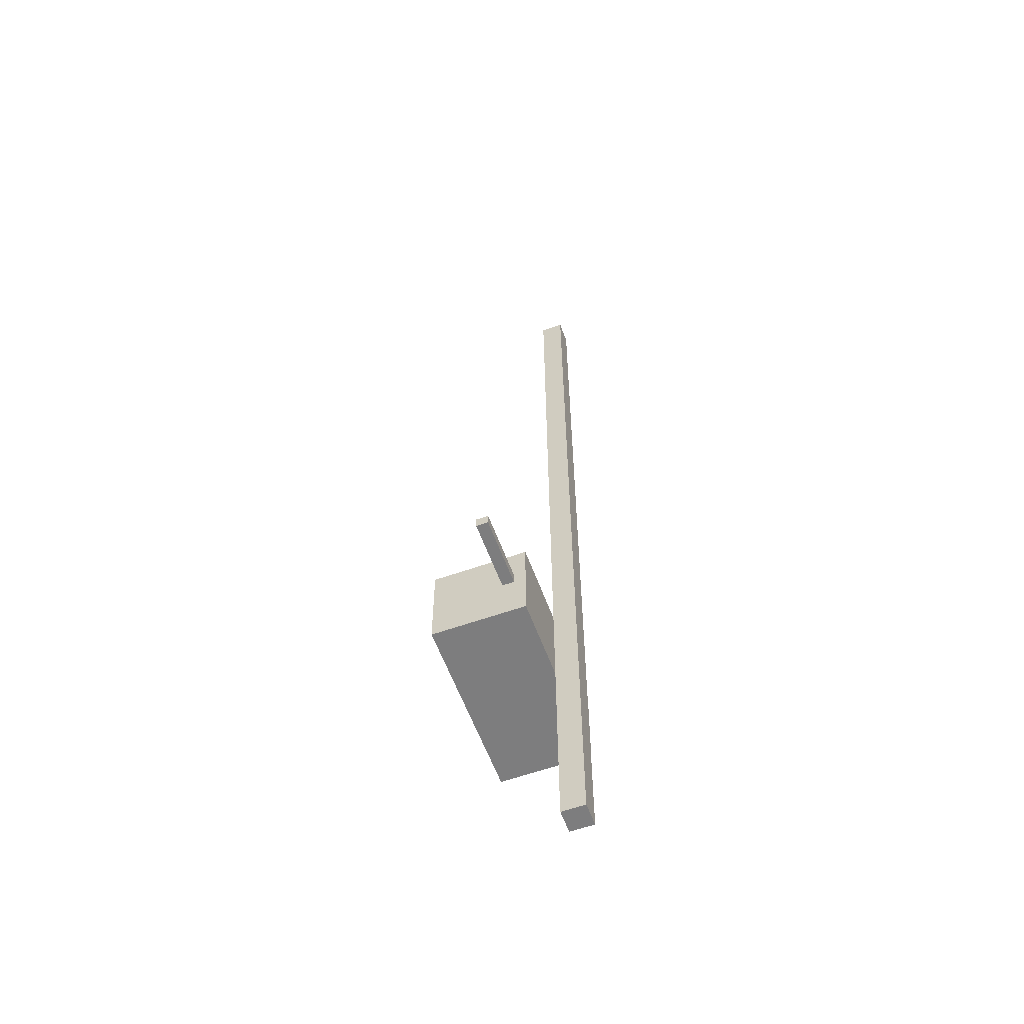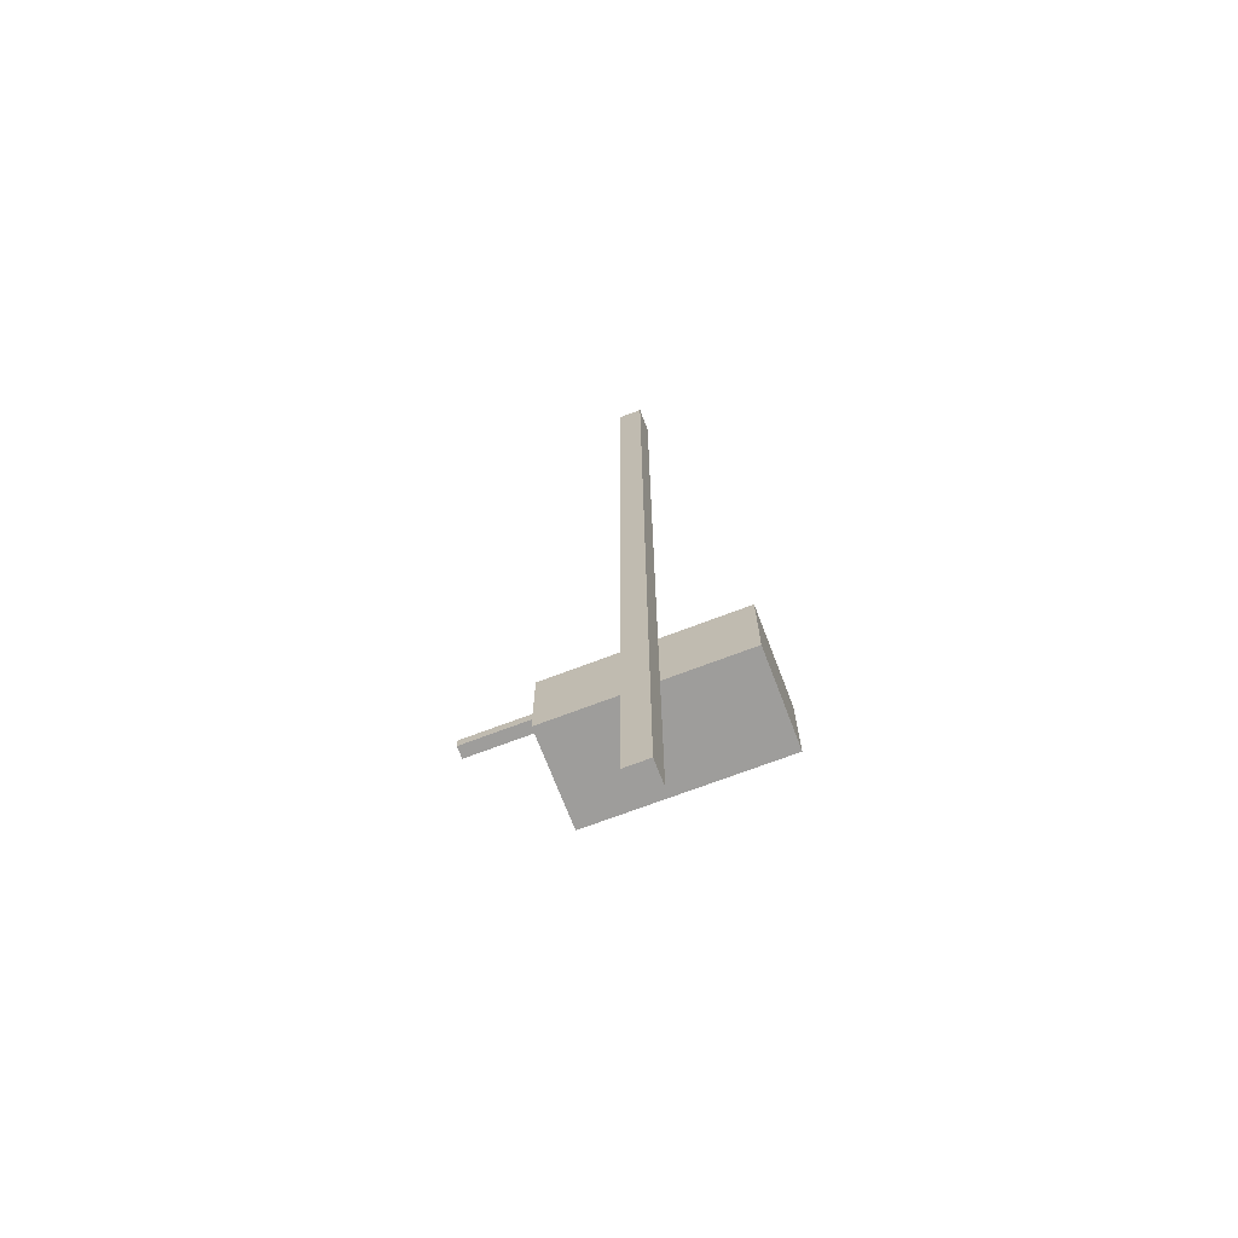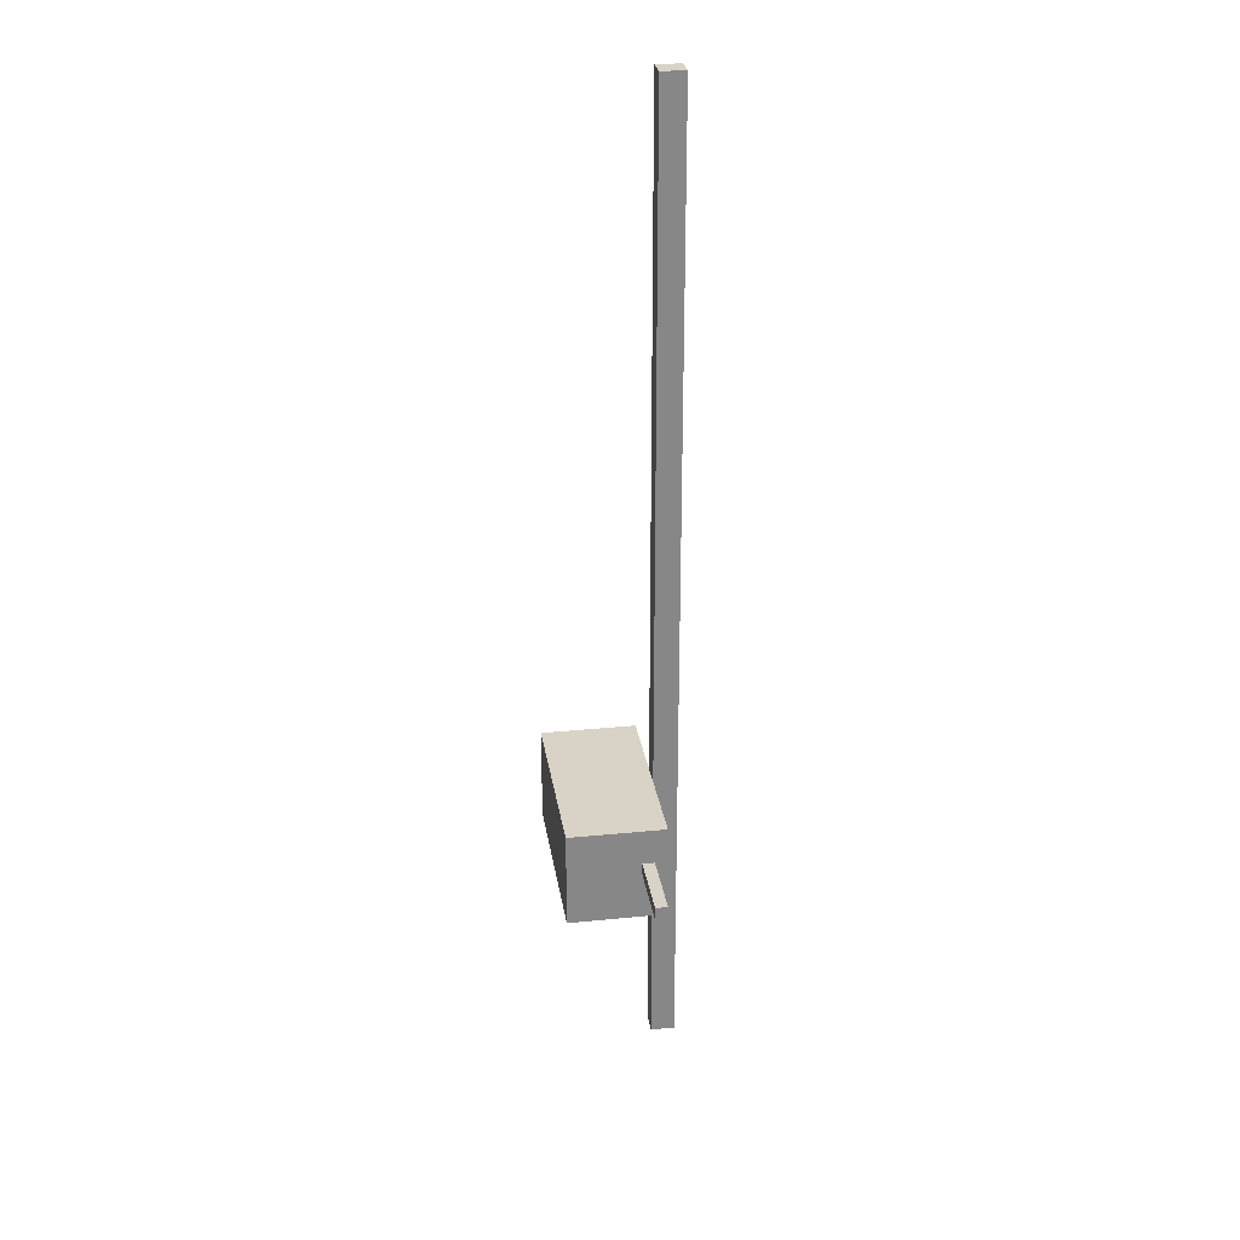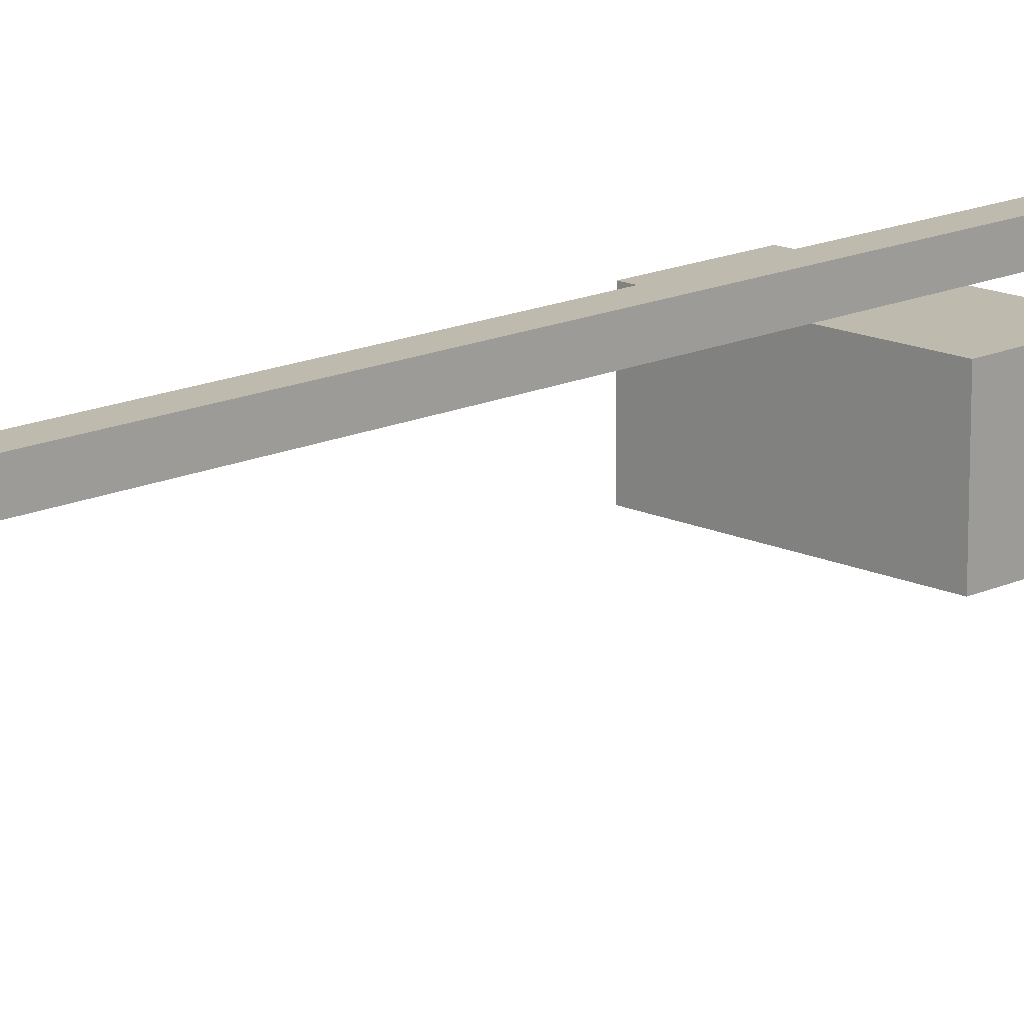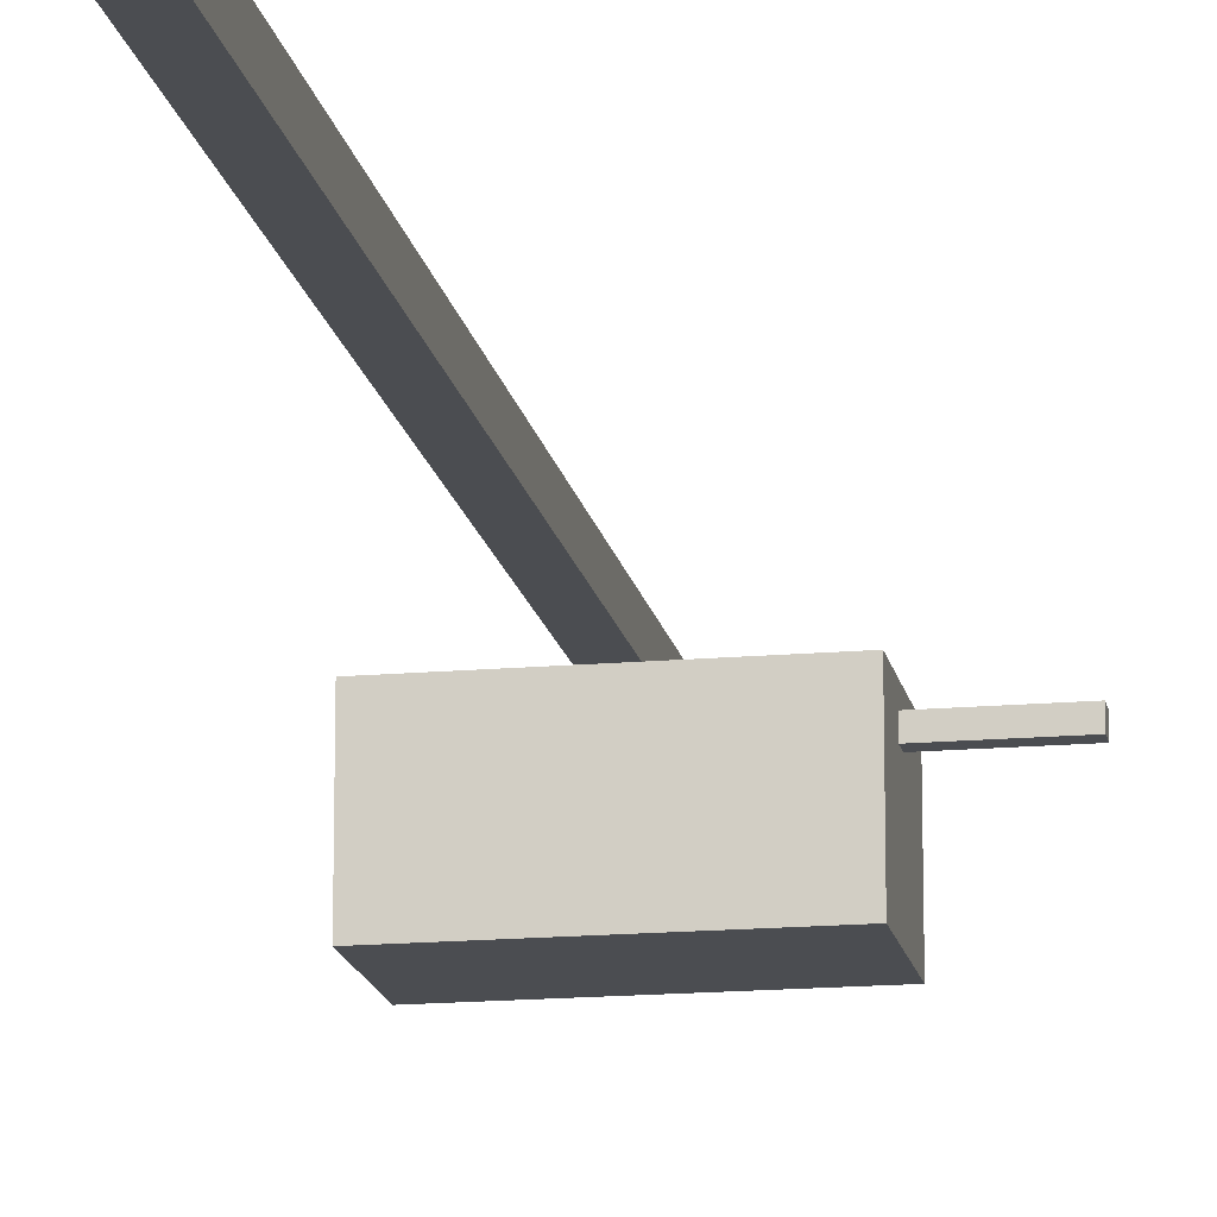
<metadata>
{"format":"obj","ext":"obj","renderer":"f3d","projection":"perspective","resolution":1024,"background":"white","views":[{"elev":-59.1,"azim":110.1,"up":"+Z"},{"elev":-70.5,"azim":-159.1,"up":"+Z"},{"elev":27.8,"azim":81.3,"up":"+Z"},{"elev":15.4,"azim":45.2,"up":"+Y"},{"elev":-15.9,"azim":10.5,"up":"+Y"}]}
</metadata>
<code>
o pole
v 0.0625 0.5625 2.812
v 0.0625 0.5625 -2.312
v 0.0625 0.4375 2.812
v 0.0625 0.4375 -2.312
v -0.0625 0.5625 2.812
v -0.0625 0.5625 -2.312
v -0.0625 0.4375 2.812
v -0.0625 0.4375 -2.312
f 2 1 3 4
f 7 5 6 8
f 5 1 2 6
f 4 3 7 8
f 3 1 5 7
f 6 2 4 8
o reel
v 0.5 0.4375 -0.75
v 0.5 0.4375 -1.25
v 0.5 -0.0625 -0.75
v 0.5 -0.0625 -1.25
v -0.5 0.4375 -0.75
v -0.5 0.4375 -1.25
v -0.5 -0.0625 -0.75
v -0.5 -0.0625 -1.25
f 10 9 11 12
f 15 13 14 16
f 13 9 10 14
f 12 11 15 16
f 11 9 13 15
f 14 10 12 16
o handle
v 0.875 0.375 -0.9375
v 0.875 0.375 -1
v 0.875 0.3125 -0.9375
v 0.875 0.3125 -1
v 0.5 0.375 -1
v 0.5 0.375 -0.9375
v 0.5 0.3125 -1
v 0.5 0.3125 -0.9375
f 20 23 21 18
f 19 20 18 17
f 24 19 17 22
f 23 24 22 21
f 22 17 18 21
f 23 20 19 24

</code>
